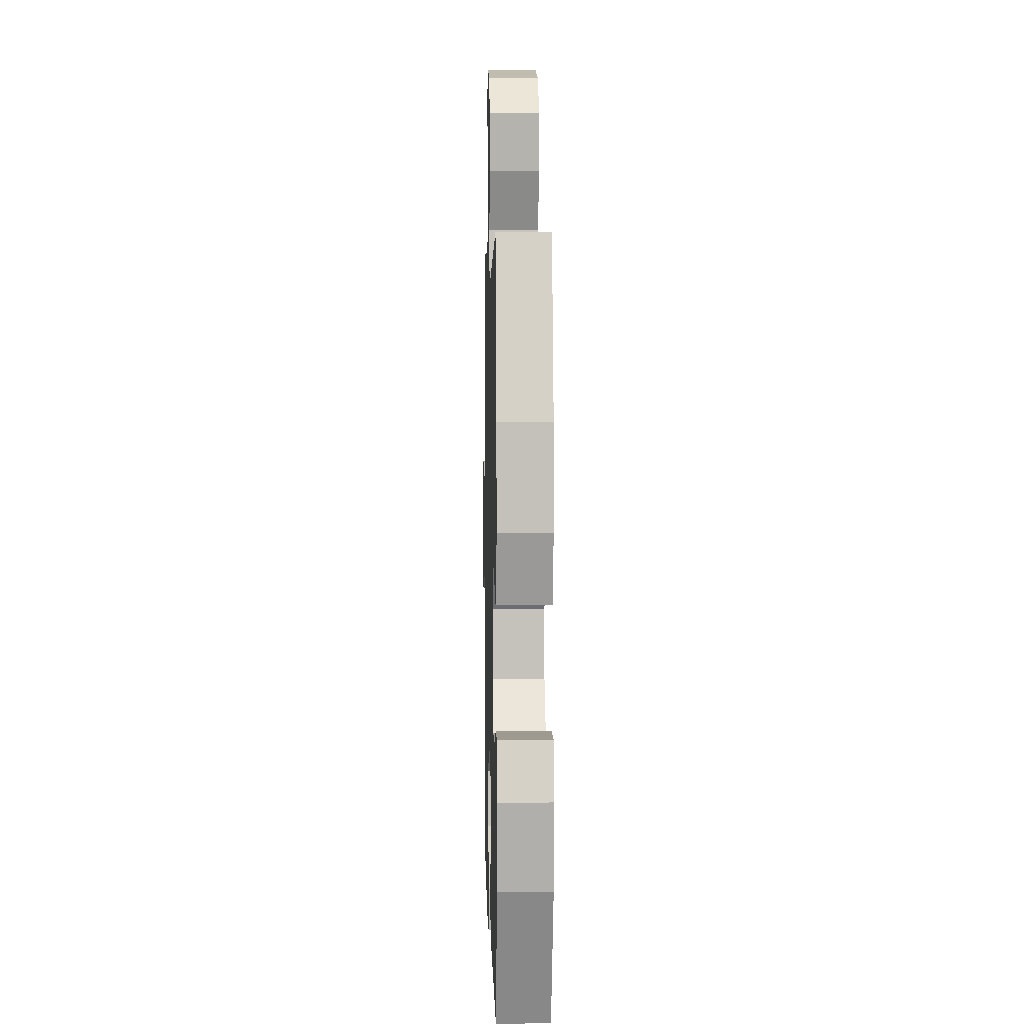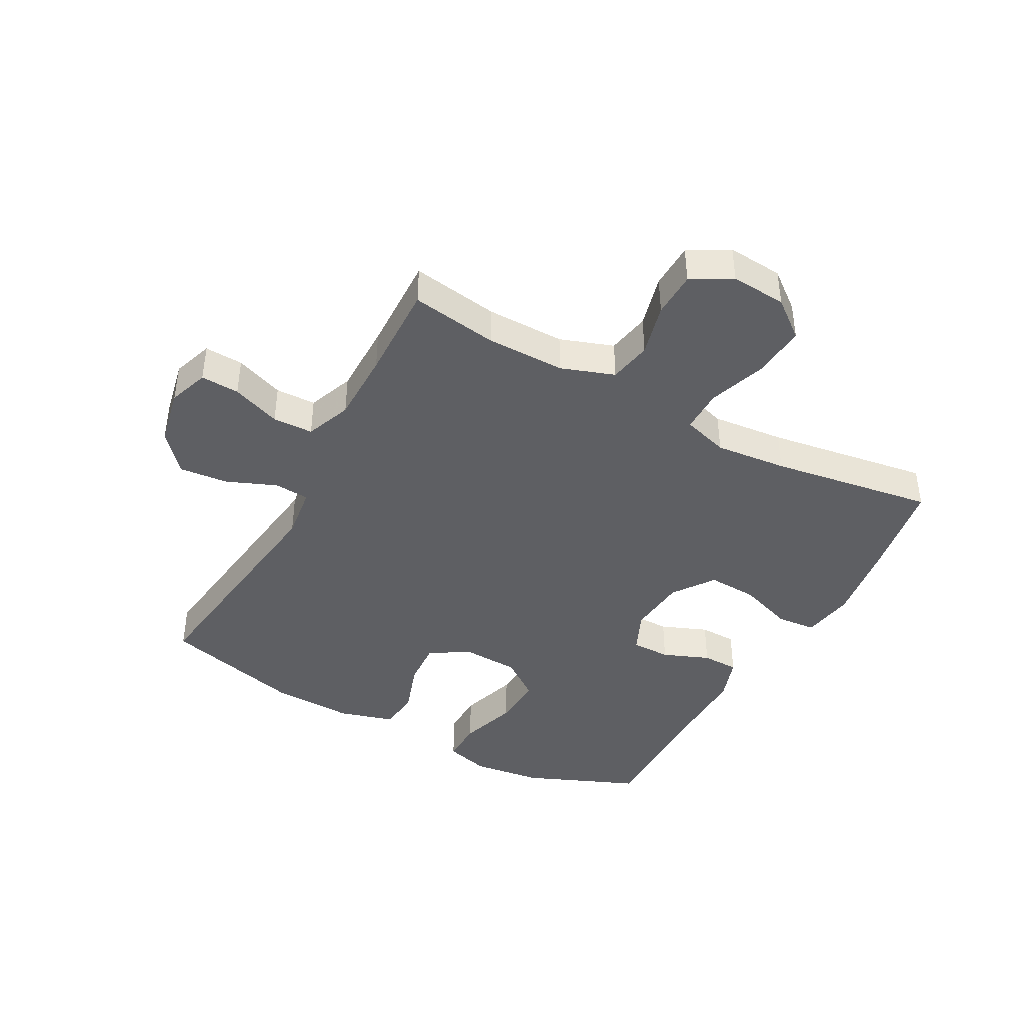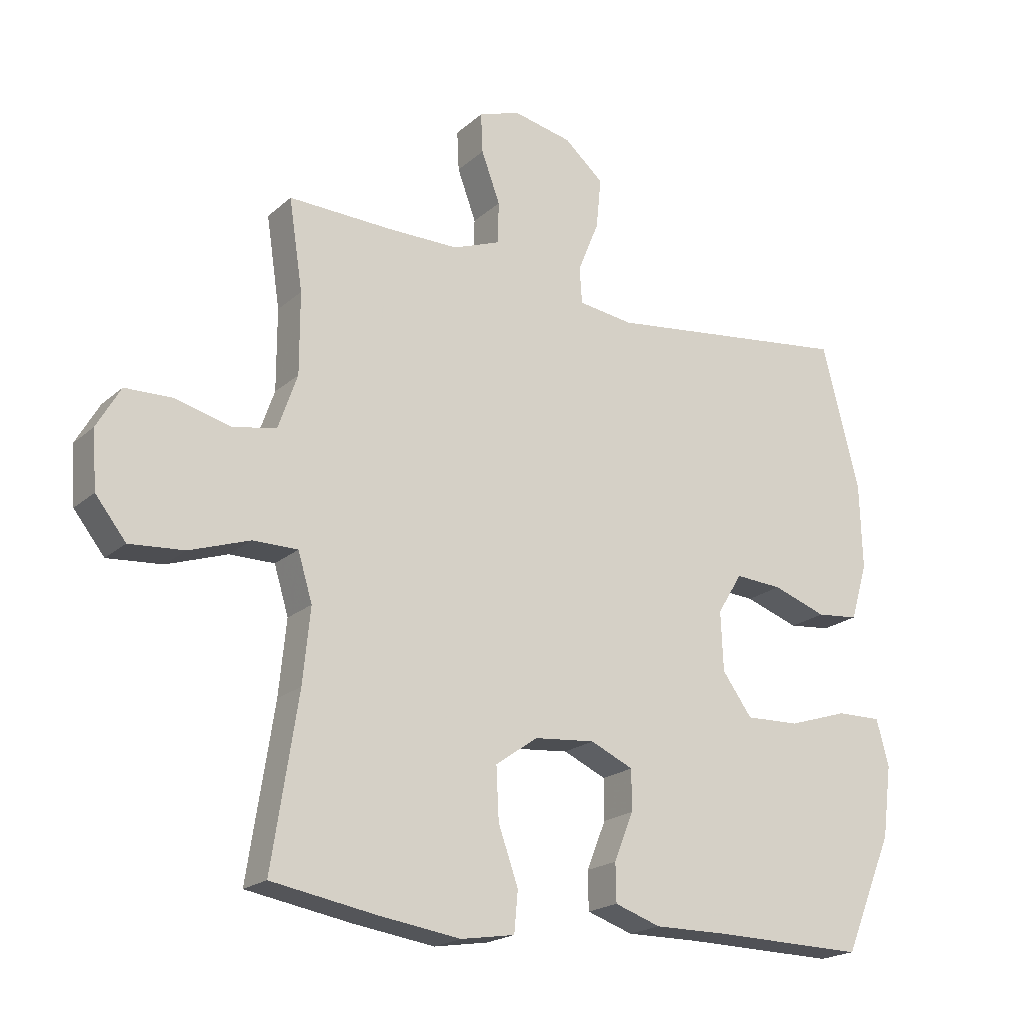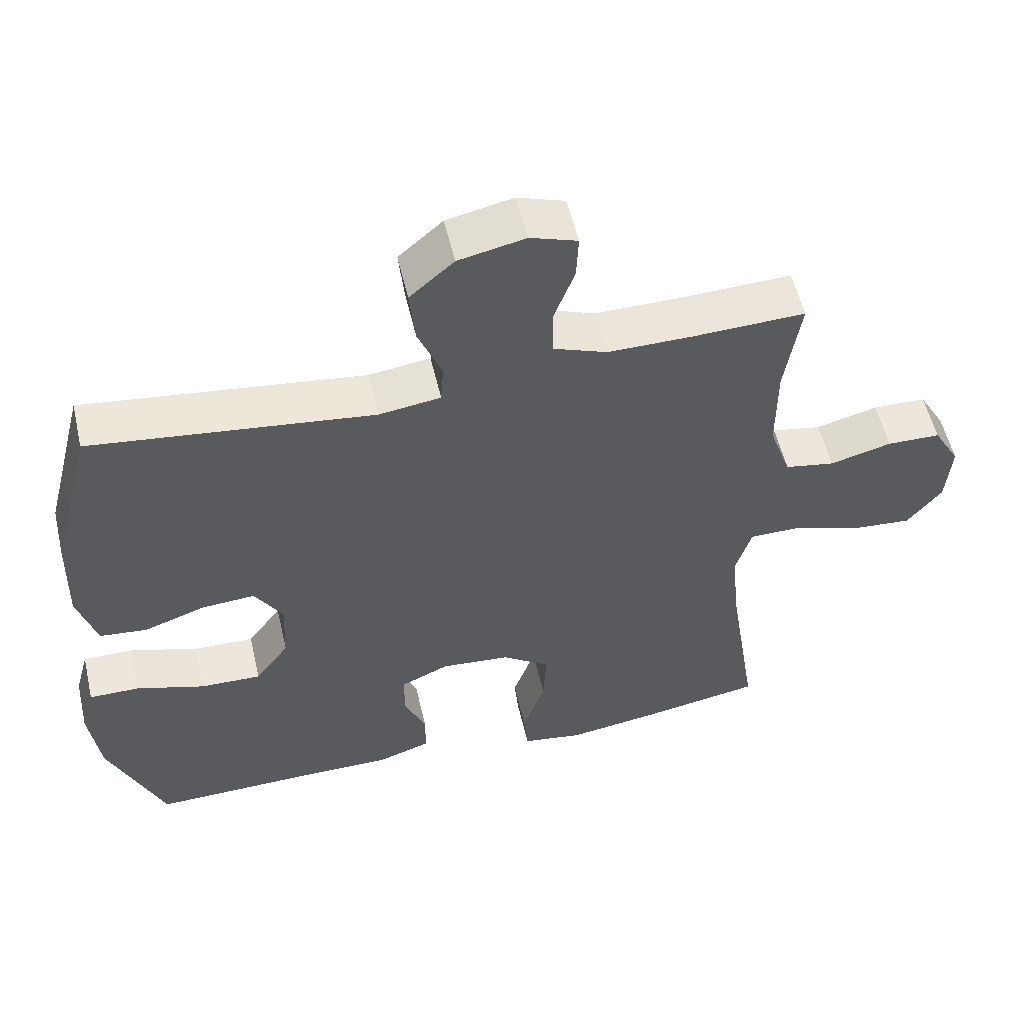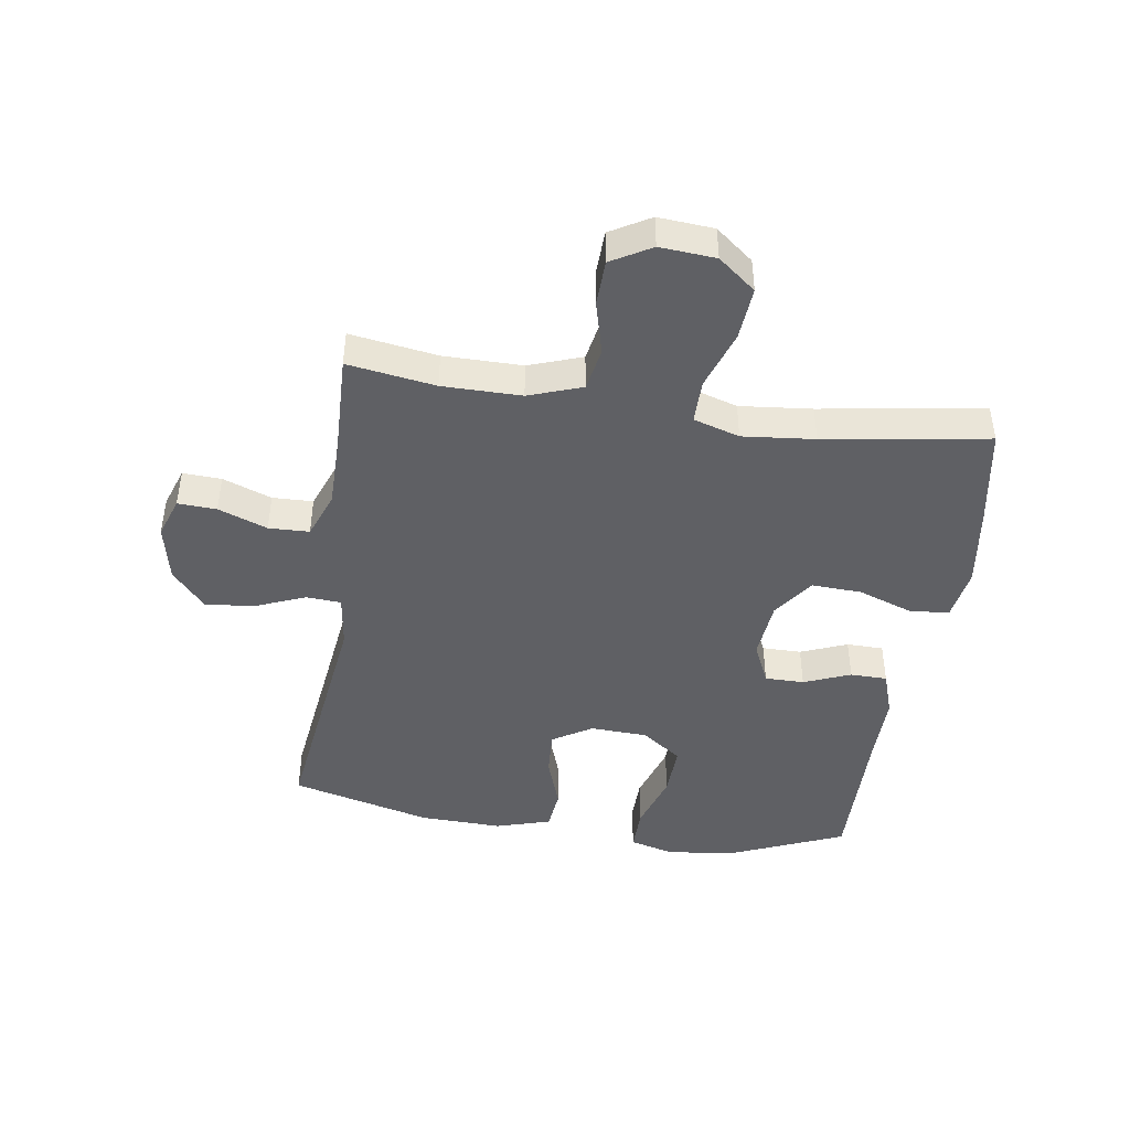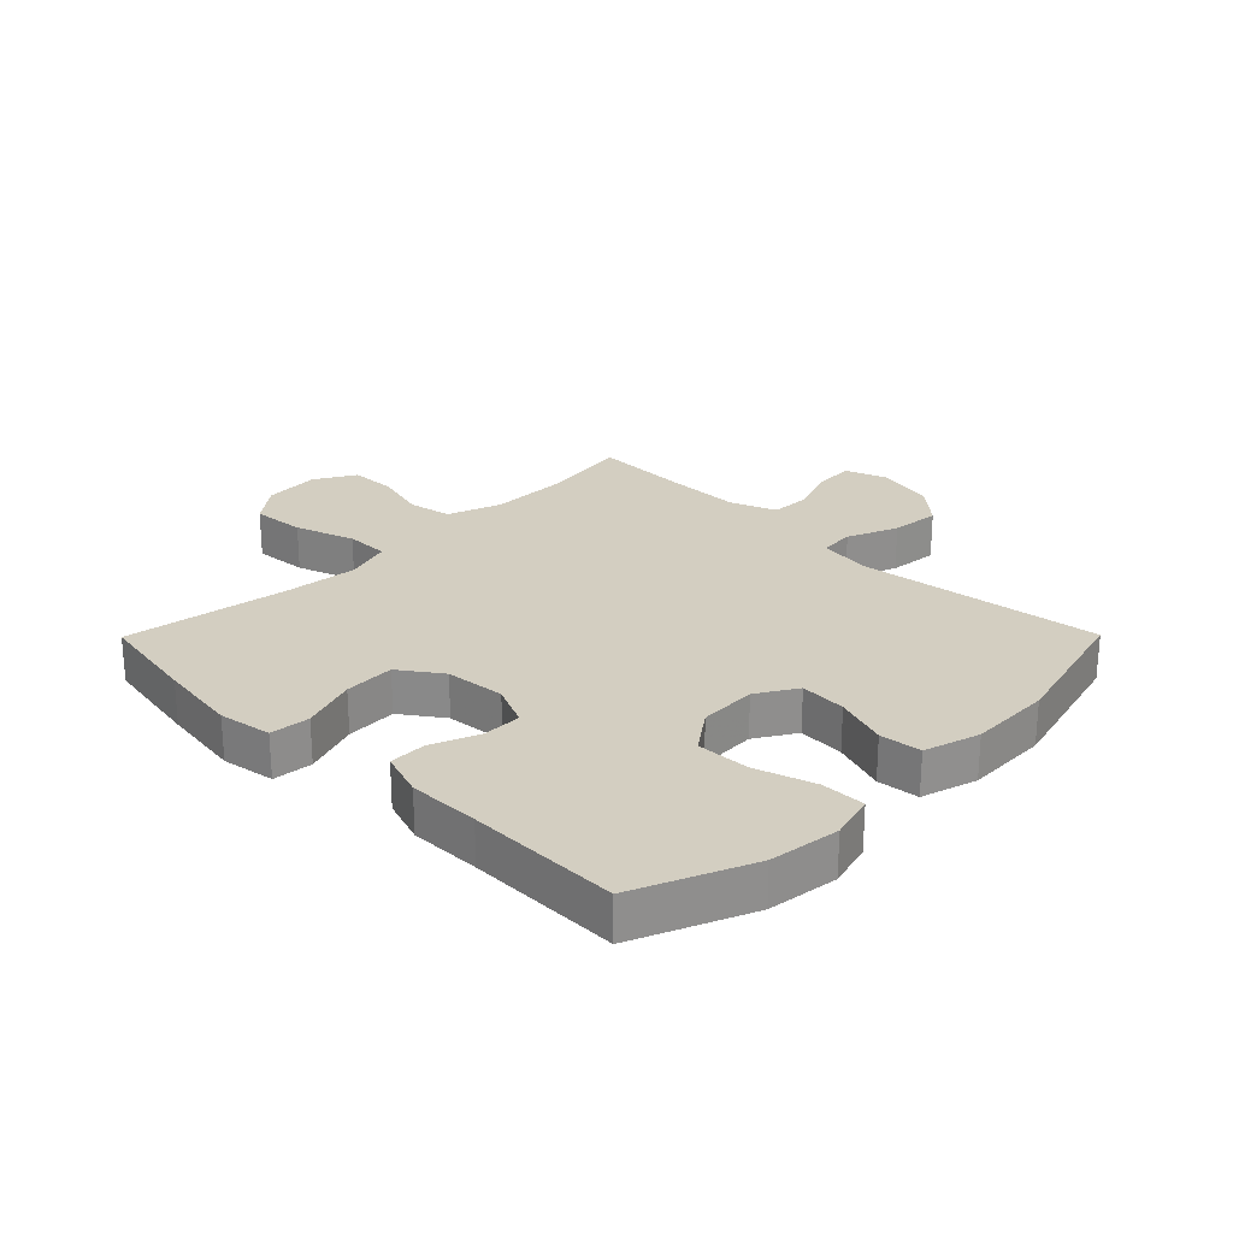
<metadata>
{"format":"obj","ext":"obj","renderer":"f3d","projection":"perspective","resolution":1024,"background":"white","views":[{"elev":4.5,"azim":-91.4,"up":"+Z"},{"elev":-42.0,"azim":61.3,"up":"+Y"},{"elev":-20.0,"azim":147.0,"up":"+Z"},{"elev":55.2,"azim":-13.1,"up":"+Z"},{"elev":-44.6,"azim":81.4,"up":"+Y"},{"elev":25.1,"azim":-135.3,"up":"+Y"}]}
</metadata>
<code>
v -0.5 0.07 -0.5
v -0.579 0.07 -0.312
v -0.594 0.07 -0.197
v -0.574 0.07 -0.123
v -0.502 0.07 -0.124
v -0.405 0.07 -0.155
v -0.318 0.07 -0.158
v -0.27 0.07 -0.092
v -0.266 0.07 0.003
v -0.306 0.07 0.068
v -0.382 0.07 0.063
v -0.469 0.07 0.033
v -0.537 0.07 0.04
v -0.564 0.07 0.131
v -0.56 0.07 0.267
v -0.5 0.07 0.5
v -0.101 0.07 0.45
v -0.013 0.07 0.462
v -0.009 0.07 0.52
v -0.043 0.07 0.603
v -0.051 0.07 0.684
v 0.012 0.07 0.739
v 0.107 0.07 0.759
v 0.174 0.07 0.736
v 0.171 0.07 0.672
v 0.141 0.07 0.591
v 0.143 0.07 0.524
v 0.219 0.07 0.495
v 0.338 0.07 0.495
v 0.5 0.07 0.5
v 0.478 0.07 0.355
v 0.478 0.07 0.225
v 0.509 0.07 0.137
v 0.58 0.07 0.124
v 0.668 0.07 0.147
v 0.744 0.07 0.145
v 0.782 0.07 0.079
v 0.775 0.07 -0.013
v 0.726 0.07 -0.075
v 0.638 0.07 -0.068
v 0.541 0.07 -0.035
v 0.469 0.07 -0.035
v 0.446 0.07 -0.111
v 0.458 0.07 -0.23
v 0.5 0.07 -0.5
v 0.332 0.07 -0.529
v 0.2 0.07 -0.548
v 0.113 0.07 -0.534
v 0.107 0.07 -0.469
v 0.139 0.07 -0.378
v 0.143 0.07 -0.295
v 0.075 0.07 -0.247
v -0.023 0.07 -0.238
v -0.092 0.07 -0.269
v -0.092 0.07 -0.334
v -0.061 0.07 -0.411
v -0.062 0.07 -0.472
v -0.136 0.07 -0.497
v -0.252 0.07 -0.496
v -0.5 0 -0.5
v -0.579 0 -0.312
v -0.594 0 -0.197
v -0.574 0 -0.123
v -0.502 0 -0.124
v -0.405 0 -0.155
v -0.318 0 -0.158
v -0.27 0 -0.092
v -0.266 0 0.003
v -0.306 0 0.068
v -0.382 0 0.063
v -0.469 0 0.033
v -0.537 0 0.04
v -0.564 0 0.131
v -0.56 0 0.267
v -0.5 0 0.5
v -0.101 0 0.45
v -0.013 0 0.462
v -0.009 0 0.52
v -0.043 0 0.603
v -0.051 0 0.684
v 0.012 0 0.739
v 0.107 0 0.759
v 0.174 0 0.736
v 0.171 0 0.672
v 0.141 0 0.591
v 0.143 0 0.524
v 0.219 0 0.495
v 0.338 0 0.495
v 0.5 0 0.5
v 0.478 0 0.355
v 0.478 0 0.225
v 0.509 0 0.137
v 0.58 0 0.124
v 0.668 0 0.147
v 0.744 0 0.145
v 0.782 0 0.079
v 0.775 0 -0.013
v 0.726 0 -0.075
v 0.638 0 -0.068
v 0.541 0 -0.035
v 0.469 0 -0.035
v 0.446 0 -0.111
v 0.458 0 -0.23
v 0.5 0 -0.5
v 0.332 0 -0.529
v 0.2 0 -0.548
v 0.113 0 -0.534
v 0.107 0 -0.469
v 0.139 0 -0.378
v 0.143 0 -0.295
v 0.075 0 -0.247
v -0.023 0 -0.238
v -0.092 0 -0.269
v -0.092 0 -0.334
v -0.061 0 -0.411
v -0.062 0 -0.472
v -0.136 0 -0.497
v -0.252 0 -0.496
f 56 57 58 59
f 55 56 59 1
f 54 55 1 2
f 53 54 2 3
f 47 48 49 50
f 47 50 51
f 44 45 46 47
f 43 44 47 51
f 42 43 51 52
f 38 39 40 41
f 38 41 42
f 37 38 42
f 34 35 36 37
f 33 34 37 42
f 32 33 42 52
f 29 30 31
f 28 29 31 32
f 27 28 32 52
f 23 24 25 26
f 19 20 21 22
f 18 19 22 23
f 14 15 16 17
f 14 17 18
f 11 12 13 14
f 10 11 14 18
f 9 10 18
f 8 9 18
f 3 4 5 6
f 53 3 6 7
f 52 53 7 8
f 27 52 8 18
f 18 23 26 27
f 118 117 116 115
f 60 118 115 114
f 61 60 114 113
f 62 61 113 112
f 109 108 107 106
f 110 109 106
f 106 105 104 103
f 110 106 103 102
f 111 110 102 101
f 100 99 98 97
f 101 100 97
f 101 97 96
f 96 95 94 93
f 101 96 93 92
f 111 101 92 91
f 90 89 88
f 91 90 88 87
f 111 91 87 86
f 85 84 83 82
f 81 80 79 78
f 82 81 78 77
f 76 75 74 73
f 77 76 73
f 73 72 71 70
f 77 73 70 69
f 77 69 68
f 77 68 67
f 65 64 63 62
f 66 65 62 112
f 67 66 112 111
f 77 67 111 86
f 86 85 82 77
f 1 60 61 2
f 2 61 62 3
f 3 62 63 4
f 4 63 64 5
f 5 64 65 6
f 6 65 66 7
f 7 66 67 8
f 8 67 68 9
f 9 68 69 10
f 10 69 70 11
f 11 70 71 12
f 12 71 72 13
f 13 72 73 14
f 14 73 74 15
f 15 74 75 16
f 16 75 76 17
f 17 76 77 18
f 18 77 78 19
f 19 78 79 20
f 20 79 80 21
f 21 80 81 22
f 22 81 82 23
f 23 82 83 24
f 24 83 84 25
f 25 84 85 26
f 26 85 86 27
f 27 86 87 28
f 28 87 88 29
f 29 88 89 30
f 30 89 90 31
f 31 90 91 32
f 32 91 92 33
f 33 92 93 34
f 34 93 94 35
f 35 94 95 36
f 36 95 96 37
f 37 96 97 38
f 38 97 98 39
f 39 98 99 40
f 40 99 100 41
f 41 100 101 42
f 42 101 102 43
f 43 102 103 44
f 44 103 104 45
f 45 104 105 46
f 46 105 106 47
f 47 106 107 48
f 48 107 108 49
f 49 108 109 50
f 50 109 110 51
f 51 110 111 52
f 52 111 112 53
f 53 112 113 54
f 54 113 114 55
f 55 114 115 56
f 56 115 116 57
f 57 116 117 58
f 58 117 118 59
f 59 118 60 1

</code>
